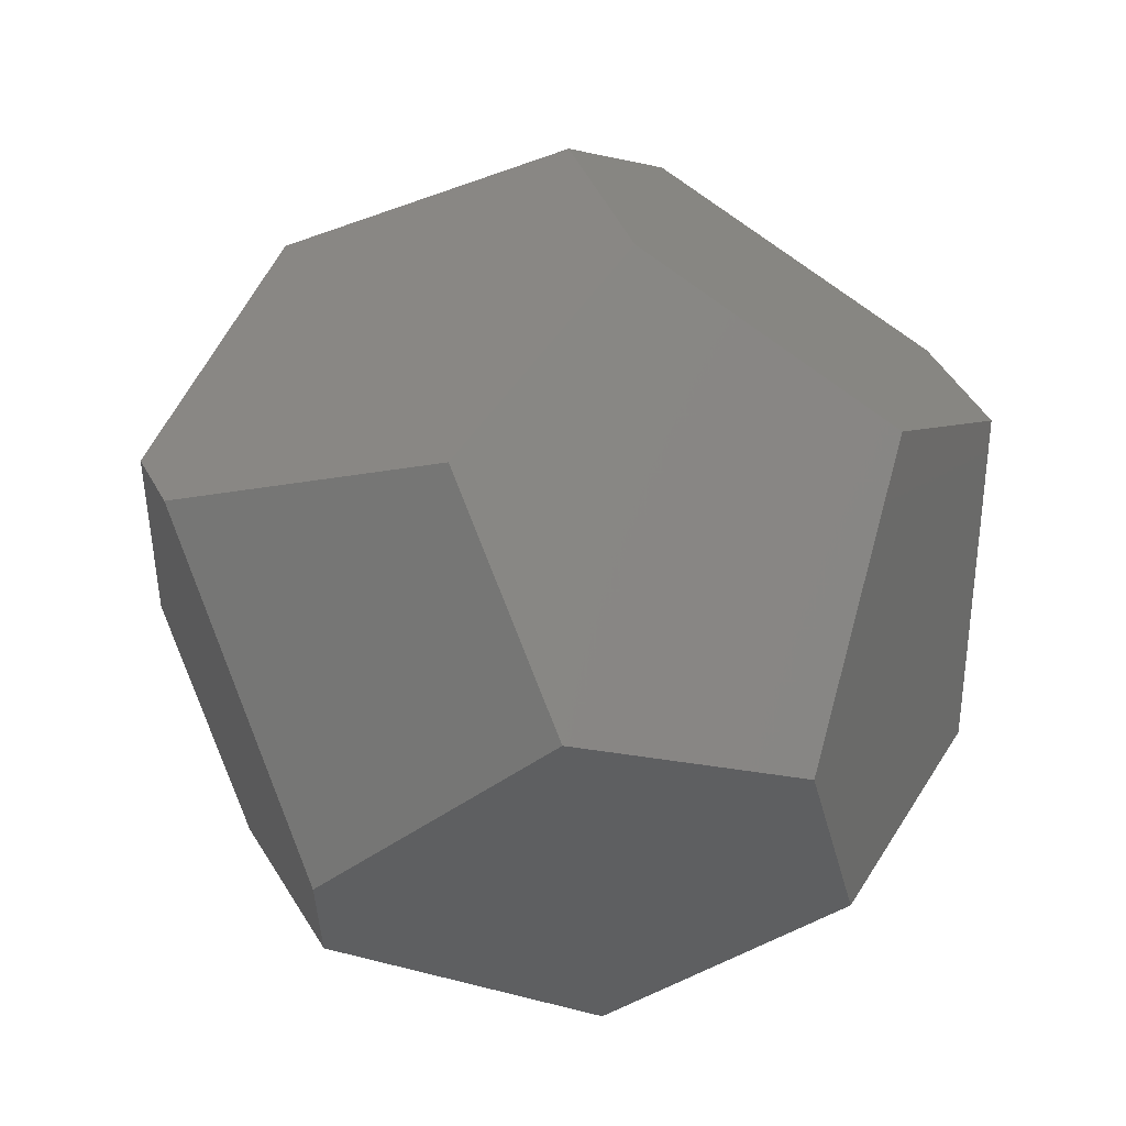
<metadata>
{"format":"stl","ext":"stl","renderer":"f3d","projection":"perspective","resolution":1024,"background":"white","views":[{"elev":-38.5,"azim":165.5,"up":"+Z"}]}
</metadata>
<code>
# stl→obj: 403 verts, 802 faces
v 0.4336 0.2693 -1.131
v 0.1768 0.6714 -1.112
v 0.7201 0.5447 -0.7046
v 1.263 0.418 -0.2974
v 1.072 0.2344 -0.5817
v 0.8814 0.05081 -0.866
v 0.6903 -0.1328 -1.15
v 0.3791 0.8551 -0.8174
v 0.5813 1.039 -0.5229
v 0.8087 0.8319 -0.4477
v 1.036 0.625 -0.3725
v -0.5305 0.6437 -1.082
v -0.33 0.3653 -1.096
v -0.8368 0.05916 -1.081
v 0.01932 0.2226 -1.114
v -0.1381 -0.2262 -1.117
v -0.2956 -0.675 -1.119
v -0.5662 -0.3079 -1.1
v 0.3896 0.118 -1.132
v 0.6025 -0.4354 -1.153
v 0.1535 -0.5552 -1.136
v 0.1647 1.016 -0.5166
v 0.1526 1.361 0.07859
v 0.367 1.2 -0.2222
v -0.248 0.9027 -0.6668
v -0.6728 1.134 -0.2218
v -0.6016 0.8888 -0.652
v -0.7548 0.5965 -0.6515
v -0.9498 0.2606 -0.61
v -1.063 0.462 -0.1389
v -0.9242 0.8986 0.05519
v -1.176 0.6634 0.3322
v -1.075 -0.03458 -0.6722
v -1.245 0.2675 0.03445
v -1.314 -0.1283 -0.2633
v -0.9529 -0.3951 -0.4981
v -1.069 -0.8494 0.08485
v -0.7005 -0.3525 -0.8777
v -0.6416 -1.067 -0.2856
v -0.5642 -0.7641 -0.6743
v -0.4279 -1.176 -0.4709
v -0.8553 -0.9582 -0.1004
v -0.3617 -0.9254 -0.7951
v 1.171 0.4475 0.2688
v 1.338 0.3341 -0.09545
v 0.9893 0.6194 0.134
v 0.641 0.9048 0.3635
v 0.6481 0.8755 0.613
v 0.2926 1.19 0.593
v 1.004 0.561 0.633
v 1.041 0.5907 -0.05194
v 0.4489 1.104 0.03508
v 0.7451 0.8474 -0.008431
v 0.2226 1.275 0.3358
v 1.149 0.5103 -0.2023
v 0.9595 0.6865 -0.3092
v 0.7704 0.8627 -0.4161
v 1.252 -0.1184 -0.004956
v 1.172 -0.1716 0.1485
v 1.167 -0.571 0.08554
v 1.007 -0.6773 0.3925
v 1.065 -0.02173 0.3978
v 0.7919 -0.3776 0.8909
v 0.8996 -0.5275 0.6417
v 1.064 0.223 0.445
v 0.7907 0.112 0.9854
v 1.122 0.1785 -0.4471
v 0.9061 0.02284 -0.7987
v 1.093 0.07762 -0.4479
v 0.8475 -0.1789 -0.8003
v 1.157 -0.06116 -0.2348
v 0.9756 -0.4564 -0.3741
v 0.7946 -0.8517 -0.5134
v 0.6985 -0.6435 -0.8331
v 0.9806 -0.7114 -0.2139
v -0.9421 -0.8137 0.4017
v -0.5315 -0.9357 0.4161
v 0.006008 -1.022 0.7473
v -0.4045 -0.9 0.7329
v -0.8151 -0.7781 0.7185
v -0.3954 -1.025 0.2146
v 0.2782 -1.2 0.3444
v -0.7564 -0.9572 0.03263
v -0.4437 -1.065 -0.01959
v -0.1311 -1.173 -0.07181
v 0.1816 -1.28 -0.124
v -0.2248 -1.211 -0.3553
v -0.02157 -1.245 -0.2396
v 0.4587 0.8307 0.7238
v 0.6247 0.4713 0.8546
v 0.4881 -1.066 -0.3187
v 0.5364 -1.026 -0.08449
v 0.9009 -0.7645 -0.06042
v 0.6427 -0.9386 0.3685
v 0.2495 -0.7634 -0.8164
v 0.3871 -0.9597 -0.4992
v -0.02043 -1.068 -0.485
v 0.1235 -0.8162 0.8923
v 0.268 -0.8072 0.7952
v 0.5299 -0.5924 0.8431
v 0.5165 -0.494 0.9641
v 0.2411 -0.6105 1.037
v 0.3398 -0.9071 0.629
v 0.6735 -0.7922 0.5108
v -1.026 0.5795 0.664
v -0.9405 0.6051 0.6903
v -0.8066 0.8695 0.2342
v -0.5192 0.874 0.5039
v -0.855 0.6307 0.7166
v -0.1833 1.117 0.2913
v -0.737 0.6662 0.7529
v -0.3938 0.8408 0.6996
v -0.796 0.6485 0.7348
v -0.05056 1.015 0.6463
v -0.4126 0.7635 0.8527
v -0.4937 0.7392 0.8278
v -0.6559 0.6905 0.7779
v -0.5748 0.7148 0.8028
v -0.3315 0.7878 0.8777
v -0.1693 0.8365 0.9276
v 0.03872 0.9706 0.8327
v -0.2504 0.8122 0.9026
v -0.08823 0.8608 0.9525
v 0.1657 1.08 0.7128
v -0.9094 0.1235 0.792
v -0.872 -0.2891 0.7445
v -0.8899 0.04711 0.8134
v -0.8704 -0.02928 0.8348
v -0.8509 -0.1057 0.8563
v -0.9289 0.1999 0.7705
v -0.8314 -0.1821 0.8777
v -0.8119 -0.2585 0.8992
v -0.7924 -0.3349 0.9206
v -0.7729 -0.4113 0.942
v -0.9545 0.2999 0.7425
v -0.98 0.3998 0.7144
v -1.01 -0.01659 0.5046
v -1.039 -0.433 0.2947
v -1.158 0.1782 0.2137
v -1.002 0.4846 0.6906
v 0.4855 0.2795 1.027
v 0.5042 0.4033 0.9476
v 0.3423 0.4252 1.008
v 0.3235 0.3013 1.087
v 0.2666 1.018 0.7031
v 0.2406 0.8459 0.8132
v 0.2146 0.6738 0.9233
v 0.1885 0.5017 1.033
v 0.1625 0.3296 1.143
v 0.196 0.2586 1.169
v 0.2295 0.1876 1.194
v 0.5101 0.1498 1.09
v -0.02554 0.728 1
v 0.06849 0.5288 1.072
v -0.05689 0.7944 0.9764
v 0.005802 0.6616 1.024
v 0.03715 0.5952 1.048
v 0.09983 0.4624 1.096
v 0.1312 0.396 1.12
v -0.5835 -0.6107 0.8649
v -0.3914 -0.7858 0.8025
v -0.3848 -0.7288 0.8373
v -0.577 -0.5536 0.8996
v -0.3388 -0.7077 0.8592
v -0.6836 -0.3933 0.9712
v -0.2737 -0.4985 0.9952
v -0.2598 -0.6875 0.8875
v -0.1805 -0.673 0.9126
v -0.1943 -0.484 1.02
v -0.1011 -0.6585 0.9376
v -0.115 -0.4696 1.045
v -0.01249 -0.77 0.8909
v -0.031 -0.5181 1.034
v -0.208 -0.2979 1.126
v -0.0495 -0.2661 1.178
v -0.3665 -0.3297 1.075
v -0.2873 -0.3138 1.1
v -0.1288 -0.282 1.152
v -0.6043 -0.3774 0.997
v -0.4458 -0.3456 1.049
v -0.525 -0.3615 1.023
v 0.1163 -0.4342 1.114
v -0.008462 -0.2579 1.191
v 0.2058 0.1433 1.194
v 0.4989 -0.1171 1.043
v 0.16 0.05752 1.194
v 0.187 -0.1652 1.141
v 0.2141 -0.3878 1.089
v 0.1179 -0.02133 1.193
v 0.07578 -0.1002 1.193
v 0.03366 -0.179 1.192
v -0.8311 -0.02432 0.8482
v -0.8099 -0.1075 0.8715
v -0.7886 -0.1906 0.8949
v -0.7674 -0.2738 0.9182
v -0.8736 0.142 0.8016
v -0.8523 0.05883 0.8249
v -0.8948 0.2251 0.7782
v -0.7019 -0.348 0.956
v -0.7462 -0.3569 0.9415
v -0.6205 -0.3317 0.9825
v -0.5392 -0.3154 1.009
v -0.4578 -0.2991 1.036
v -0.9325 0.3727 0.7368
v -0.9489 0.4371 0.7188
v -0.9161 0.3083 0.7549
v -0.9785 0.5528 0.6863
v -0.9629 0.4917 0.7034
v -0.9235 0.5693 0.7032
v -0.8684 0.5858 0.7201
v -0.7924 0.6086 0.7435
v -0.7076 0.6341 0.7696
v -0.6228 0.6595 0.7957
v -0.538 0.685 0.8218
v -0.4531 0.7104 0.8479
v -0.3683 0.7359 0.874
v -0.3765 -0.2827 1.062
v -0.2952 -0.2664 1.089
v -0.2138 -0.2501 1.115
v -0.1325 -0.2338 1.142
v -0.05113 -0.2174 1.168
v -0.03411 -0.214 1.174
v 0.0565 -0.04442 1.175
v 0.0112 -0.1292 1.174
v 0.1018 0.04039 1.176
v 0.1692 0.1666 1.176
v 0.1471 0.1252 1.176
v 0.1807 0.188 1.177
v -0.2835 0.7613 0.9001
v -0.1987 0.7868 0.9262
v -0.08114 0.7428 0.9772
v -0.04836 0.6733 1.002
v -0.1139 0.8122 0.9523
v 0.08276 0.3955 1.102
v 0.1155 0.3261 1.127
v 0.1483 0.2566 1.152
v -0.01558 0.6039 1.027
v 0.0172 0.5344 1.052
v 0.04998 0.465 1.077
v -0.9108 0.7213 0.3784
v -0.8497 0.7785 0.3111
v -0.9172 0.6453 0.5408
v -0.9783 0.5881 0.6081
v -0.7887 0.8356 0.2438
v -1.061 0.5987 0.5046
v -0.6538 1.102 -0.2156
v -0.8982 0.8733 0.05363
v -1.143 0.6447 0.3228
v -0.5622 0.8978 0.3263
v -0.4619 0.9254 0.3627
v -0.7169 0.7407 0.5242
v -0.8171 0.7132 0.4877
v -0.6667 0.7545 0.5424
v -0.7942 0.6621 0.6231
v -0.8443 0.6484 0.6049
v -0.5295 0.8313 0.5056
v -0.1906 1.077 0.291
v 0.1483 1.322 0.07637
v -0.2528 1.212 -0.0696
v -0.4335 0.7913 0.6878
v -0.07453 0.9739 0.6321
v 0.2163 1.239 0.3263
v 0.2844 1.157 0.5763
v 0.08523 0.9844 0.7643
v -0.8747 -0.04653 0.736
v -0.8334 -0.4013 0.7172
v -0.7691 -0.5565 0.8199
v -0.7921 -0.7561 0.6983
v -0.9789 0.01621 0.5067
v -1.009 -0.4046 0.2946
v -0.9155 -0.7908 0.3904
v -1.039 -0.8255 0.08246
v -1.041 0.3376 0.4636
v -1.12 0.1835 0.2238
v -1.158 -0.4751 -0.0867
v -1.277 -0.1247 -0.2559
v -1.198 0.02939 -0.01604
v -1.187 0.3882 0.1299
v -1.232 0.1318 -0.06296
v 0.3382 0.392 -1.093
v 0.5238 0.5704 -0.8167
v 0.1718 0.6525 -1.081
v 1.042 0.2278 -0.5653
v 1.228 0.4063 -0.289
v 0.8758 0.4884 -0.5528
v 0.5045 0.1315 -1.105
v 0.8565 0.04938 -0.8416
v 0.6709 -0.1291 -1.118
v 0.3684 0.8311 -0.7944
v 0.565 1.01 -0.5082
v 0.8964 0.7079 -0.3986
v -0.1719 0.6391 -1.066
v -0.1566 0.4542 -1.071
v -0.4849 0.2558 -1.061
v -0.6644 0.3415 -1.051
v -0.8132 0.05749 -1.051
v -0.5155 0.6256 -1.052
v 0.01878 0.2164 -1.083
v -0.5502 -0.2992 -1.069
v -0.1342 -0.2198 -1.085
v -0.2872 -0.656 -1.088
v 0.2752 0.3836 -1.09
v 0.3786 0.1147 -1.1
v 0.1491 -0.5395 -1.104
v 0.5855 -0.4231 -1.12
v 0.4821 -0.1542 -1.11
v 0.164 0.8758 -0.6949
v 0.1561 1.099 -0.3093
v 0.3566 1.166 -0.2159
v -0.1034 0.8023 -0.7922
v -0.3786 0.9522 -0.5039
v -0.5847 0.8638 -0.6336
v -0.7335 0.5797 -0.6331
v -0.923 0.2532 -0.5928
v -1.033 0.449 -0.135
v -1.045 -0.03361 -0.6533
v -0.9261 -0.384 -0.4841
v -0.6808 -0.3426 -0.853
v -0.6236 -1.037 -0.2776
v -0.5483 -0.7426 -0.6553
v -0.4159 -1.143 -0.4576
v -0.8312 -0.9312 -0.09756
v -0.3516 -0.8993 -0.7727
v 1.138 0.4349 0.2612
v 0.7922 0.7406 0.2418
v 1.3 0.3247 -0.09276
v 0.6298 0.8509 0.5957
v 0.9753 0.5452 0.6151
v 0.9161 0.6572 -0.03638
v 0.5322 0.9898 0.02
v 0.9325 0.6671 -0.3005
v 1.217 -0.1151 -0.004817
v 1.139 -0.1668 0.1444
v 1.134 -0.5549 0.08313
v 0.9789 -0.6583 0.3815
v 1.035 -0.02111 0.3865
v 0.7696 -0.3669 0.8659
v 1.034 0.2168 0.4324
v 0.769 -0.1291 0.9117
v 0.7685 0.1088 0.9576
v 1.09 0.1735 -0.4345
v 0.8806 0.02219 -0.7762
v 1.062 0.07544 -0.4353
v 0.8237 -0.1738 -0.7778
v 1.124 -0.05944 -0.2281
v 0.9481 -0.4436 -0.3635
v 0.6789 -0.6254 -0.8096
v 0.7722 -0.8277 -0.4989
v 0.9529 -0.6913 -0.2079
v -0.6907 -0.8814 0.2971
v -0.2602 -0.9142 0.7169
v -0.3424 -0.9373 0.5116
v 0.005839 -0.9932 0.7262
v -0.5261 -0.8352 0.7076
v -0.6025 -0.939 0.1665
v -0.1661 -1.052 0.2506
v 0.2704 -1.166 0.3347
v -0.7351 -0.9302 0.03171
v -0.1274 -1.14 -0.06979
v -0.4312 -1.035 -0.01904
v 0.2234 -1.205 0.1071
v 0.1765 -1.244 -0.1205
v -0.2184 -1.177 -0.3452
v -0.02096 -1.21 -0.2329
v 0.4457 0.8073 0.7034
v 0.6071 0.4581 0.8305
v 0.239 0.8566 0.7682
v 0.1937 0.5566 0.9601
v 0.4746 0.1484 1.067
v 0.5736 -0.9666 -0.3728
v 0.6049 -0.9405 -0.221
v 0.3751 -1.105 -0.2467
v 0.4376 -1.053 0.05682
v 0.8755 -0.743 -0.05872
v 0.6246 -0.9121 0.3581
v 0.2425 -0.7419 -0.7934
v 0.5346 -0.8907 -0.4906
v 0.297 -0.9537 -0.4824
v 0.05935 -1.017 -0.4741
v -0.1783 -1.08 -0.4659
v -0.6604 -0.5084 0.8708
v -0.6541 -0.4529 0.9046
v -0.5607 -0.538 0.8743
v -0.5671 -0.5935 0.8405
v -0.2301 -0.7781 0.8028
v -0.466 -0.5631 0.8794
v -0.01315 -0.7346 0.8736
v -0.03214 -0.476 1.021
v 0.1201 -0.7932 0.8671
v 0.1001 -0.4037 1.091
v 0.2343 -0.5933 1.008
v 0.2604 -0.7844 0.7728
v 0.515 -0.5757 0.8193
v 0.5019 -0.4801 0.9369
v 0.4924 -0.8257 0.5539
v 0.3694 -0.01123 1.073
v 0.5695 -0.1891 0.9694
v 0.3227 -0.1622 1.06
v 0.2558 -0.1905 1.078
v 0.233 -0.003255 1.122
v 0.3 0.02504 1.104
v 0.1762 -0.1143 1.12
v 0.2052 -0.3538 1.064
f 1 2 3
f 1 3 4
f 1 4 5
f 1 6 7
f 1 5 6
f 3 2 8
f 3 8 9
f 3 9 10
f 3 11 4
f 3 10 11
f 12 2 13
f 13 14 12
f 13 2 15
f 16 13 15
f 16 17 18
f 16 18 13
f 18 14 13
f 15 2 19
f 16 15 19
f 16 20 21
f 21 17 16
f 19 20 16
f 19 2 1
f 20 19 7
f 1 7 19
f 8 2 22
f 8 22 23
f 8 23 24
f 8 24 9
f 22 2 25
f 23 22 26
f 25 26 22
f 12 25 2
f 25 12 27
f 25 27 26
f 12 14 28
f 28 26 27
f 28 27 12
f 28 14 29
f 30 28 29
f 31 30 32
f 31 26 28
f 30 31 28
f 29 14 33
f 34 29 33
f 29 34 30
f 34 32 30
f 35 34 33
f 33 14 36
f 35 33 37
f 36 37 33
f 36 14 38
f 39 36 40
f 38 40 36
f 40 41 39
f 36 42 37
f 36 39 42
f 38 14 18
f 17 38 18
f 38 43 40
f 43 41 40
f 17 43 38
f 44 45 46
f 47 44 46
f 48 47 49
f 48 50 44
f 47 48 44
f 46 45 51
f 52 46 53
f 51 53 46
f 54 52 23
f 49 47 54
f 52 54 47
f 46 52 47
f 51 45 55
f 53 51 56
f 55 56 51
f 57 53 56
f 24 57 9
f 23 52 24
f 24 52 53
f 57 24 53
f 4 56 55
f 11 57 56
f 4 55 45
f 56 4 11
f 57 10 9
f 57 11 10
f 58 45 59
f 60 58 61
f 59 61 58
f 59 45 62
f 59 62 63
f 59 63 64
f 59 64 61
f 62 45 65
f 63 62 66
f 65 66 62
f 65 45 44
f 66 65 50
f 44 50 65
f 4 45 67
f 6 67 68
f 68 7 6
f 67 5 4
f 67 6 5
f 67 45 69
f 70 67 69
f 68 70 20
f 20 7 68
f 67 70 68
f 69 45 71
f 70 69 72
f 71 72 69
f 70 72 73
f 70 73 74
f 74 20 70
f 71 45 58
f 60 71 58
f 71 75 72
f 75 73 72
f 60 75 71
f 76 37 77
f 76 77 78
f 76 78 79
f 76 79 80
f 77 37 81
f 78 77 82
f 81 82 77
f 81 37 83
f 81 83 84
f 81 85 86
f 86 82 81
f 84 85 81
f 83 37 42
f 84 83 39
f 42 39 83
f 87 84 39
f 84 87 85
f 86 85 88
f 87 88 85
f 41 87 39
f 48 49 89
f 90 48 89
f 48 66 50
f 90 66 48
f 91 73 92
f 86 91 82
f 92 82 91
f 92 73 93
f 92 93 61
f 92 61 94
f 92 94 82
f 93 73 75
f 61 93 60
f 75 60 93
f 74 73 95
f 74 95 17
f 74 17 21
f 74 21 20
f 95 73 96
f 97 95 96
f 43 97 41
f 43 17 95
f 97 43 95
f 96 73 91
f 96 88 97
f 88 96 91
f 88 91 86
f 97 87 41
f 97 88 87
f 98 78 99
f 100 98 99
f 100 63 101
f 100 101 98
f 101 102 98
f 99 78 103
f 100 99 104
f 103 104 99
f 100 104 61
f 100 61 64
f 64 63 100
f 82 103 78
f 82 104 103
f 104 82 94
f 104 94 61
f 105 106 107
f 31 105 107
f 107 26 31
f 105 31 32
f 108 106 109
f 107 106 108
f 107 110 23
f 23 26 107
f 108 110 107
f 108 111 112
f 108 109 113
f 111 108 113
f 108 112 114
f 54 114 49
f 23 110 54
f 114 54 110
f 108 114 110
f 114 112 115
f 112 116 115
f 112 111 117
f 117 118 112
f 116 112 118
f 114 115 119
f 120 121 122
f 123 121 120
f 124 114 121
f 122 121 114
f 114 124 49
f 119 122 114
f 125 126 127
f 127 126 128
f 126 129 128
f 126 125 130
f 129 80 131
f 132 131 80
f 126 80 129
f 80 133 132
f 80 134 133
f 135 136 137
f 137 130 135
f 130 137 126
f 76 138 37
f 80 126 76
f 138 76 126
f 137 138 126
f 137 136 139
f 140 139 136
f 138 139 35
f 35 37 138
f 137 139 138
f 139 140 105
f 32 139 105
f 139 32 34
f 139 34 35
f 141 142 143
f 141 143 144
f 89 49 145
f 89 146 147
f 89 145 146
f 90 89 147
f 143 90 147
f 148 149 144
f 148 144 143
f 143 147 148
f 142 90 143
f 150 144 149
f 144 150 151
f 151 152 141
f 151 141 144
f 90 141 66
f 141 152 66
f 142 141 90
f 145 49 124
f 121 153 146
f 146 124 121
f 146 145 124
f 147 154 148
f 147 146 153
f 123 155 121
f 147 153 156
f 157 154 147
f 155 153 121
f 154 158 148
f 148 159 149
f 158 159 148
f 157 147 156
f 160 161 162
f 160 162 163
f 162 78 164
f 78 162 161
f 160 79 161
f 78 161 79
f 162 164 163
f 134 163 165
f 164 165 163
f 79 134 80
f 163 134 160
f 160 134 79
f 166 167 168
f 166 168 169
f 169 168 170
f 169 170 171
f 170 78 172
f 171 170 173
f 172 173 170
f 168 78 170
f 164 78 167
f 168 167 78
f 174 169 171
f 166 164 167
f 171 173 175
f 176 166 177
f 177 166 169
f 174 177 169
f 178 174 171
f 178 171 175
f 165 164 179
f 164 180 181
f 180 164 176
f 164 181 179
f 166 176 164
f 172 78 98
f 172 182 173
f 102 172 98
f 182 183 173
f 183 175 173
f 102 182 172
f 151 184 185
f 152 151 185
f 66 152 63
f 185 63 152
f 184 186 187
f 187 185 184
f 185 187 188
f 101 188 102
f 101 63 185
f 188 101 185
f 187 189 190
f 189 187 186
f 187 190 191
f 182 191 183
f 102 188 182
f 182 188 187
f 191 182 187
f 128 129 192
f 131 193 129
f 193 131 194
f 132 194 131
f 195 194 132
f 193 192 129
f 125 196 130
f 127 197 125
f 125 197 196
f 128 197 127
f 197 128 192
f 198 130 196
f 199 200 165
f 134 165 200
f 133 134 200
f 179 201 165
f 201 199 165
f 181 202 179
f 133 200 195
f 132 133 195
f 202 181 203
f 179 202 201
f 180 203 181
f 204 205 136
f 135 204 136
f 140 136 205
f 135 206 204
f 135 198 206
f 198 135 130
f 207 105 140
f 208 207 140
f 106 105 207
f 207 209 106
f 210 106 209
f 208 140 205
f 113 109 211
f 210 211 109
f 106 210 109
f 212 111 211
f 111 113 211
f 213 117 212
f 117 111 212
f 118 117 213
f 116 214 215
f 215 115 116
f 216 115 215
f 118 214 116
f 213 214 118
f 217 203 180
f 218 217 176
f 180 176 217
f 177 218 176
f 174 219 177
f 218 177 219
f 178 219 174
f 220 219 178
f 175 221 220
f 222 175 183
f 191 222 183
f 221 175 222
f 220 178 175
f 190 223 224
f 222 191 224
f 191 190 224
f 223 189 225
f 186 225 189
f 190 189 223
f 184 226 227
f 225 186 227
f 186 184 227
f 151 228 184
f 226 184 228
f 150 228 151
f 122 229 230
f 119 216 229
f 153 231 232
f 156 153 232
f 153 155 231
f 122 119 229
f 120 122 230
f 123 233 155
f 233 120 230
f 120 233 123
f 231 155 233
f 115 216 119
f 159 234 235
f 149 159 235
f 158 234 159
f 149 236 150
f 228 150 236
f 235 236 149
f 157 156 237
f 238 157 237
f 232 237 156
f 154 239 158
f 234 158 239
f 154 157 238
f 239 154 238
f 240 241 242
f 240 242 243
f 207 242 209
f 244 242 241
f 207 243 242
f 245 243 207
f 244 209 242
f 240 246 241
f 244 241 246
f 247 246 240
f 248 247 245
f 240 245 247
f 243 245 240
f 249 250 251
f 249 251 252
f 251 253 254
f 251 254 255
f 253 256 254
f 210 254 256
f 209 254 210
f 252 255 209
f 255 254 209
f 255 252 251
f 244 252 209
f 251 250 253
f 257 256 250
f 250 258 257
f 249 258 250
f 249 252 244
f 259 249 244
f 244 246 259
f 259 258 249
f 250 256 253
f 256 260 211
f 211 210 256
f 256 261 260
f 262 263 261
f 258 262 257
f 261 257 262
f 256 257 261
f 214 213 260
f 215 214 260
f 260 212 211
f 213 212 260
f 260 216 215
f 264 233 230
f 264 230 229
f 260 261 216
f 261 229 216
f 261 263 264
f 261 264 229
f 198 265 206
f 196 265 198
f 265 196 197
f 197 192 266
f 266 265 197
f 267 268 266
f 192 193 267
f 194 267 193
f 195 267 194
f 195 200 267
f 266 192 267
f 204 269 205
f 204 206 269
f 265 269 206
f 265 270 269
f 271 272 270
f 268 271 266
f 270 266 271
f 265 266 270
f 205 273 208
f 205 269 273
f 274 273 269
f 270 274 269
f 275 276 277
f 272 275 270
f 277 270 275
f 274 270 277
f 273 245 207
f 208 273 207
f 274 245 273
f 274 278 245
f 274 277 278
f 276 279 277
f 278 277 279
f 248 245 278
f 280 281 282
f 283 284 285
f 283 285 280
f 281 280 285
f 280 286 287
f 280 287 283
f 288 287 286
f 281 289 282
f 290 289 281
f 281 285 291
f 291 285 284
f 290 281 291
f 292 293 282
f 294 293 292
f 295 296 294
f 295 292 297
f 294 292 295
f 293 298 282
f 299 300 293
f 298 293 300
f 293 294 299
f 299 294 296
f 301 300 299
f 298 302 282
f 300 303 298
f 302 298 303
f 304 305 306
f 301 304 300
f 306 300 304
f 303 300 306
f 302 280 282
f 302 303 286
f 286 280 302
f 303 306 288
f 288 306 305
f 286 303 288
f 289 307 282
f 308 307 289
f 308 289 309
f 308 309 258
f 309 289 290
f 307 310 282
f 308 311 307
f 310 307 311
f 308 259 246
f 308 246 311
f 259 308 258
f 310 292 282
f 297 292 310
f 310 311 312
f 312 311 246
f 297 310 312
f 295 313 296
f 295 312 246
f 295 246 313
f 295 297 312
f 313 314 296
f 315 314 313
f 247 248 315
f 247 313 246
f 315 313 247
f 314 316 296
f 314 315 279
f 279 316 314
f 316 279 276
f 315 248 278
f 315 278 279
f 316 317 296
f 316 275 272
f 316 272 317
f 316 276 275
f 317 318 296
f 319 320 317
f 318 317 320
f 320 319 321
f 317 272 322
f 317 322 319
f 318 299 296
f 301 299 318
f 318 320 323
f 323 320 321
f 301 318 323
f 324 325 326
f 324 327 263
f 324 263 325
f 324 328 327
f 325 329 326
f 330 329 325
f 330 325 262
f 330 262 258
f 262 325 263
f 329 331 326
f 330 331 329
f 330 309 290
f 309 330 258
f 331 330 290
f 284 326 331
f 331 291 284
f 331 290 291
f 332 333 326
f 334 335 332
f 333 332 335
f 333 336 326
f 335 337 333
f 336 333 337
f 336 338 326
f 336 339 340
f 336 340 338
f 336 337 339
f 338 324 326
f 340 328 338
f 324 338 328
f 283 341 326
f 287 342 341
f 342 287 288
f 326 284 283
f 341 283 287
f 341 343 326
f 344 343 341
f 342 288 305
f 342 305 344
f 341 342 344
f 343 345 326
f 343 344 346
f 346 345 343
f 347 348 346
f 347 344 305
f 346 344 347
f 345 332 326
f 349 332 345
f 345 346 349
f 349 346 348
f 334 332 349
f 271 350 272
f 351 352 271
f 350 271 352
f 352 351 353
f 271 268 354
f 271 354 351
f 350 355 272
f 356 355 350
f 352 353 357
f 352 357 356
f 350 352 356
f 355 358 272
f 359 360 355
f 358 355 360
f 361 362 359
f 357 361 356
f 359 356 361
f 355 356 359
f 358 322 272
f 360 319 358
f 322 358 319
f 363 319 360
f 360 359 363
f 362 364 359
f 363 359 364
f 321 319 363
f 327 365 263
f 366 365 327
f 327 328 340
f 366 327 340
f 365 367 263
f 366 368 365
f 367 365 368
f 228 368 369
f 340 369 366
f 369 368 366
f 236 368 228
f 367 264 263
f 231 233 264
f 237 367 368
f 367 232 264
f 264 232 231
f 368 238 237
f 368 239 238
f 234 368 235
f 235 368 236
f 239 368 234
f 237 232 367
f 370 371 348
f 372 373 370
f 371 370 373
f 372 361 357
f 372 357 373
f 361 372 362
f 371 374 348
f 373 374 371
f 374 373 375
f 375 373 357
f 335 374 375
f 374 349 348
f 335 334 374
f 349 374 334
f 347 376 348
f 347 304 301
f 347 301 376
f 347 305 304
f 376 377 348
f 377 376 378
f 379 378 376
f 323 380 379
f 323 379 376
f 380 323 321
f 323 376 301
f 377 370 348
f 370 377 378
f 378 379 372
f 372 370 378
f 364 362 372
f 364 379 363
f 321 363 380
f 363 379 380
f 372 379 364
f 381 382 383
f 381 383 384
f 351 385 353
f 351 386 385
f 384 351 354
f 351 384 386
f 386 384 383
f 386 383 382
f 386 382 199
f 200 199 382
f 381 200 382
f 267 381 384
f 267 354 268
f 267 200 381
f 384 354 267
f 385 387 353
f 385 388 387
f 386 388 385
f 386 199 201
f 201 202 386
f 218 388 386
f 219 388 218
f 388 220 221
f 203 386 202
f 218 386 217
f 203 217 386
f 220 388 219
f 387 389 353
f 389 387 388
f 388 390 389
f 390 388 222
f 222 388 221
f 391 389 390
f 389 392 353
f 393 392 389
f 393 389 394
f 393 394 337
f 394 389 391
f 392 395 353
f 335 395 392
f 337 335 393
f 392 393 335
f 357 353 395
f 395 375 357
f 395 335 375
f 228 396 226
f 396 228 369
f 369 397 396
f 339 337 397
f 339 369 340
f 397 369 339
f 398 399 400
f 398 400 401
f 227 226 400
f 402 227 400
f 398 401 396
f 226 396 401
f 226 401 400
f 402 400 399
f 391 403 399
f 402 399 403
f 398 391 399
f 398 396 394
f 397 394 396
f 397 337 394
f 394 391 398
f 402 223 225
f 225 227 402
f 402 224 223
f 390 222 224
f 391 390 403
f 390 402 403
f 224 402 390

</code>
